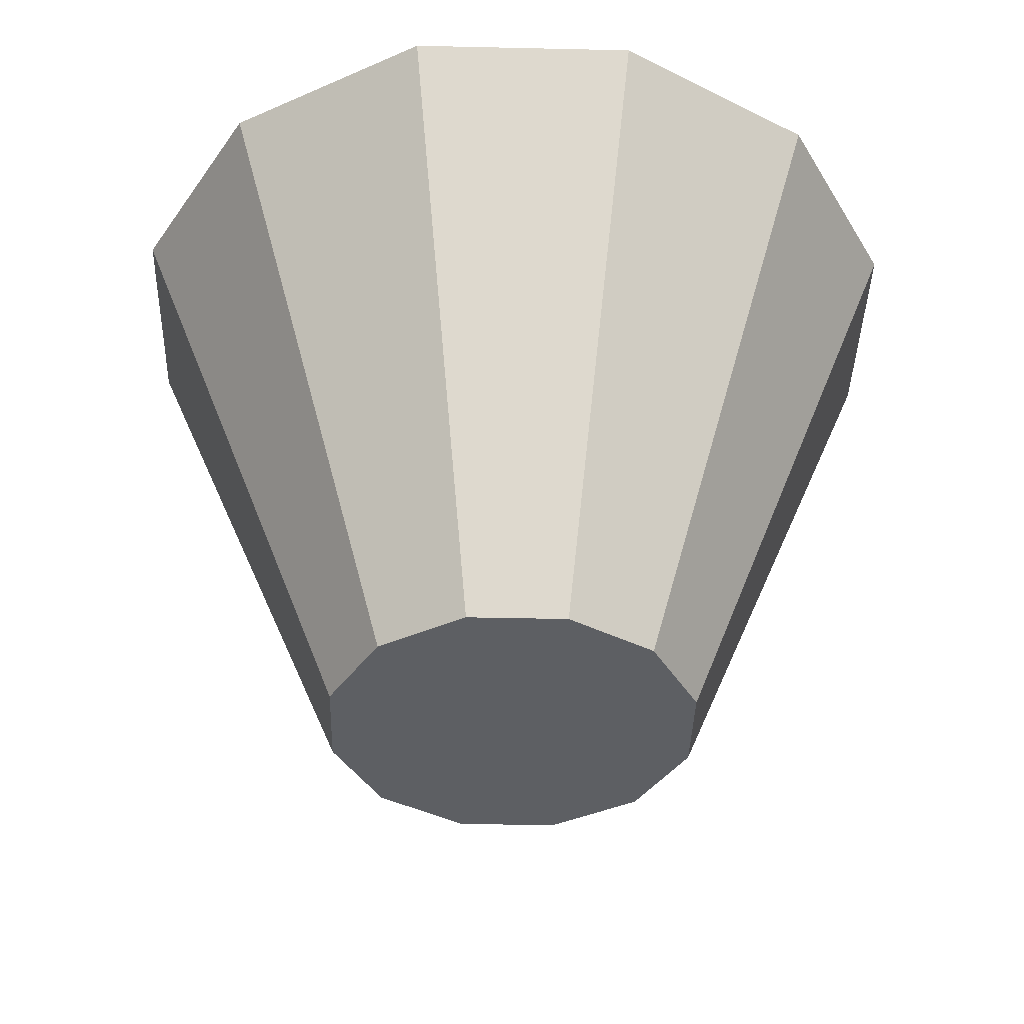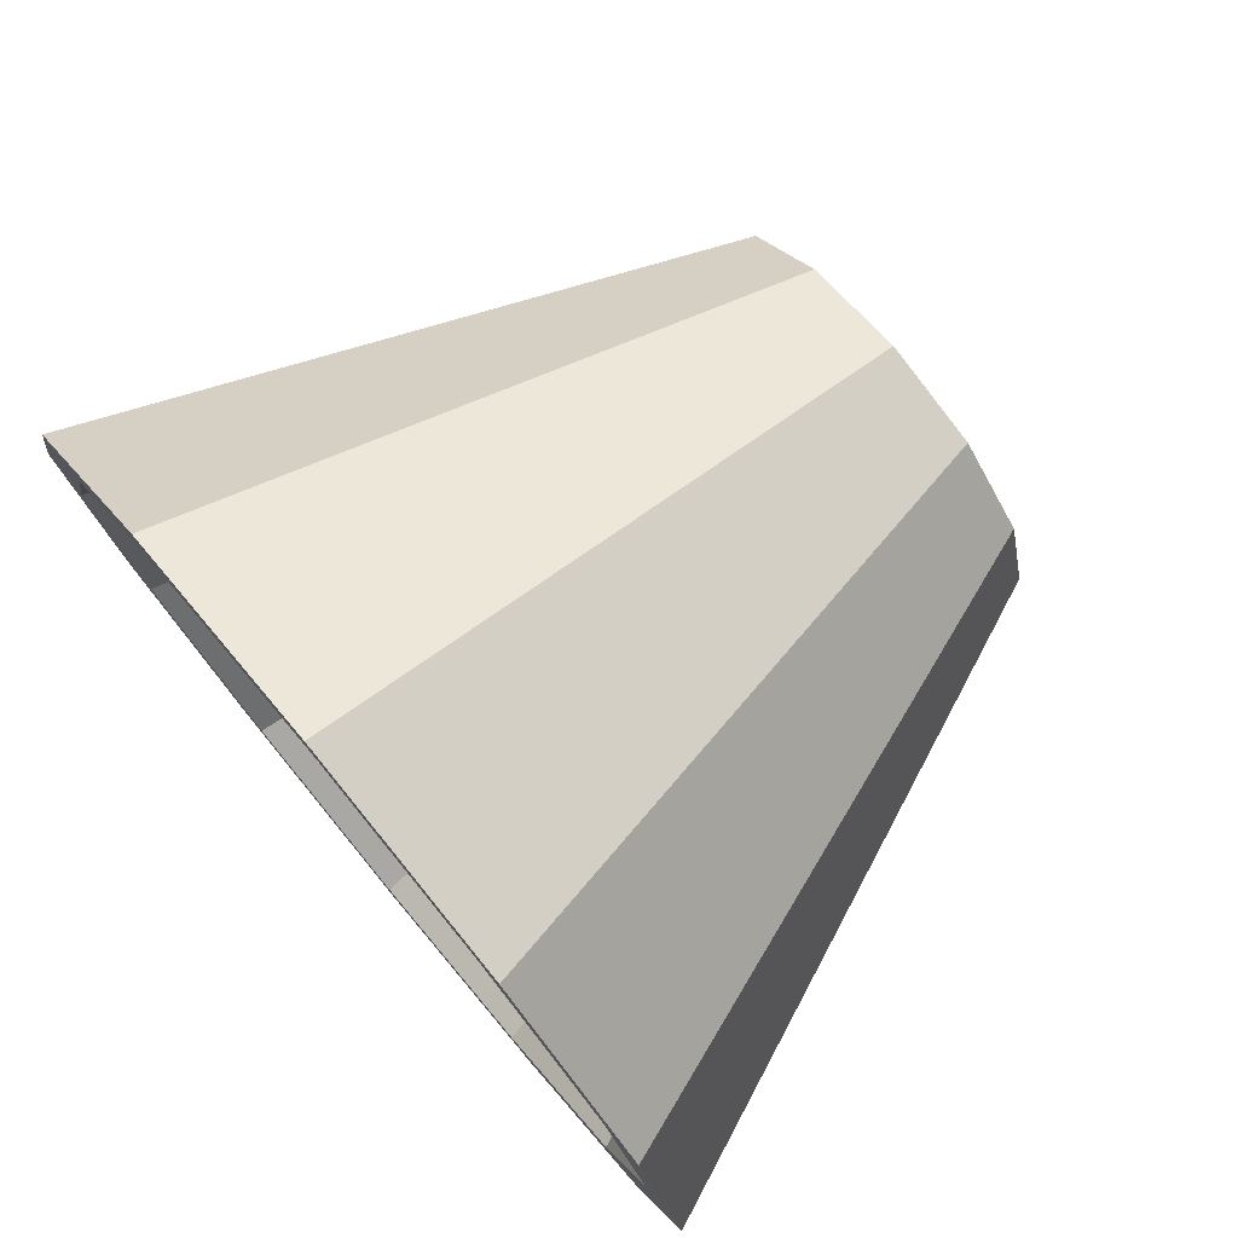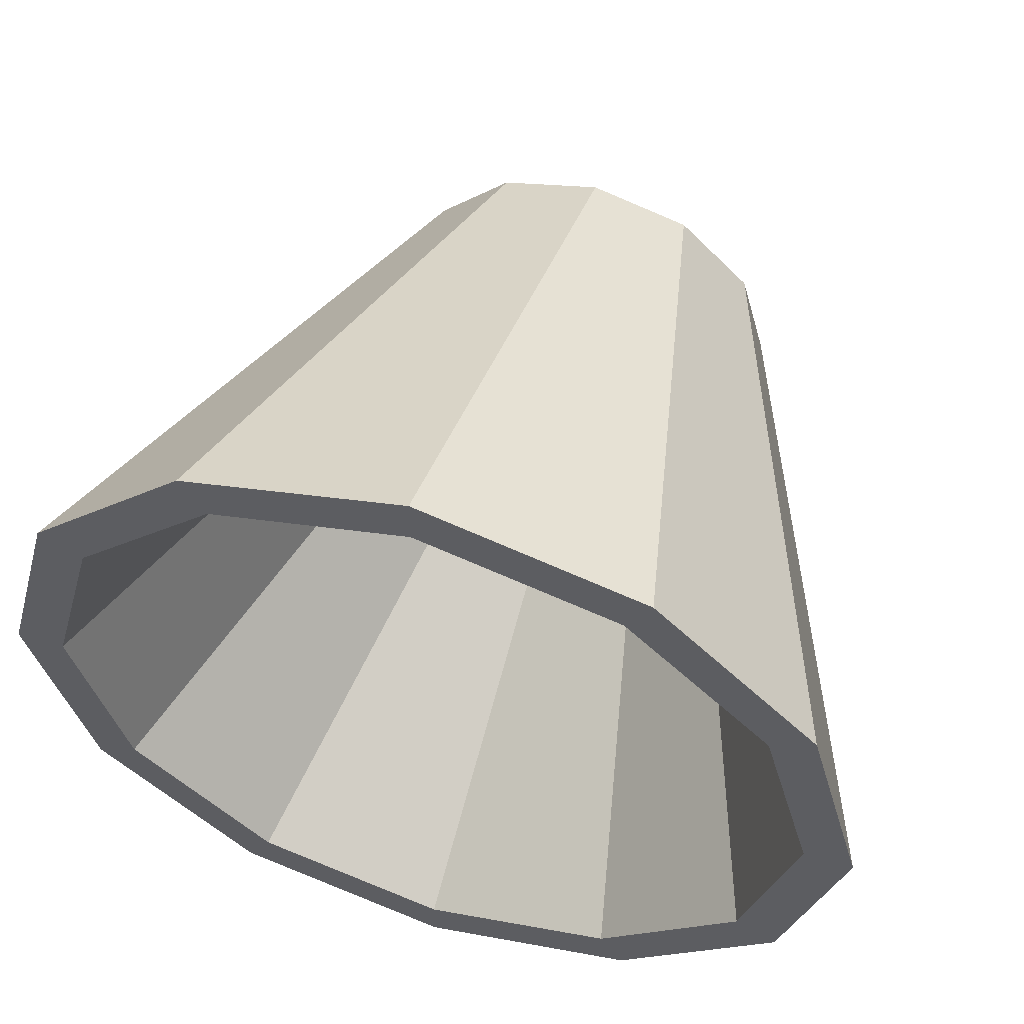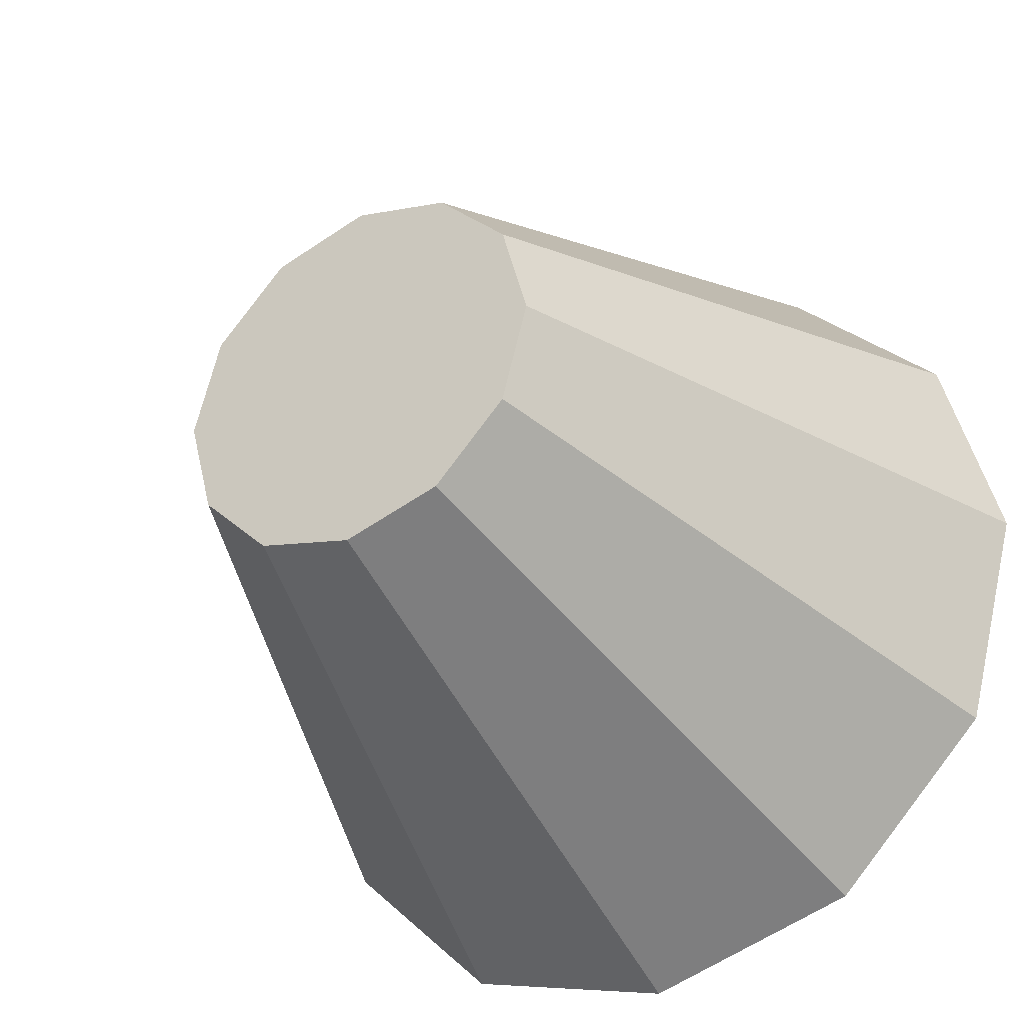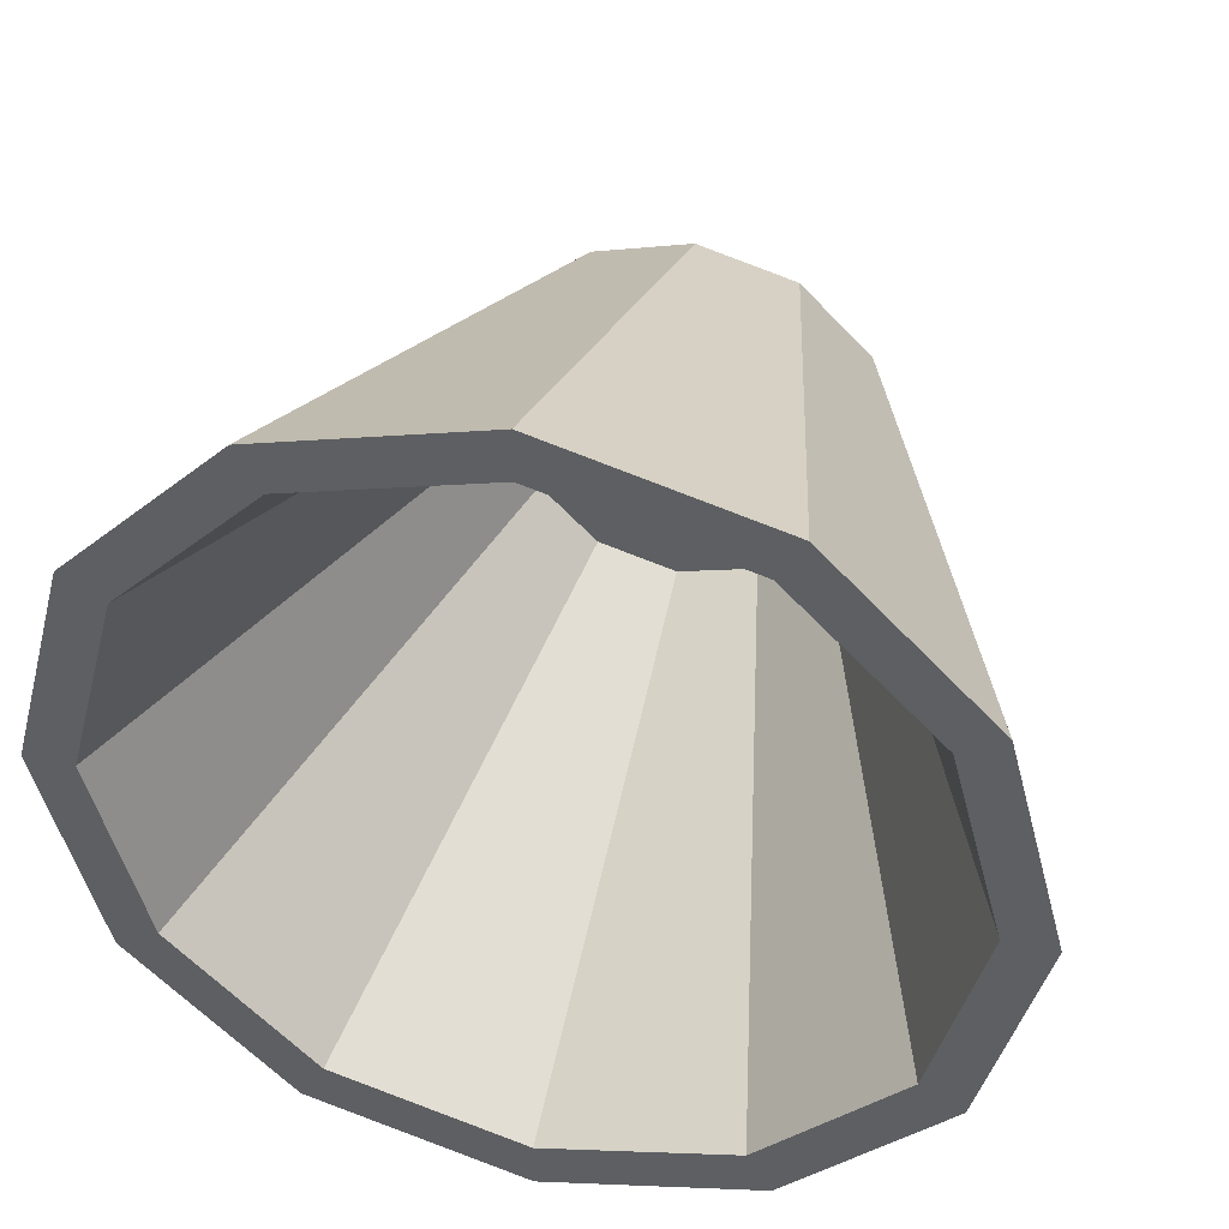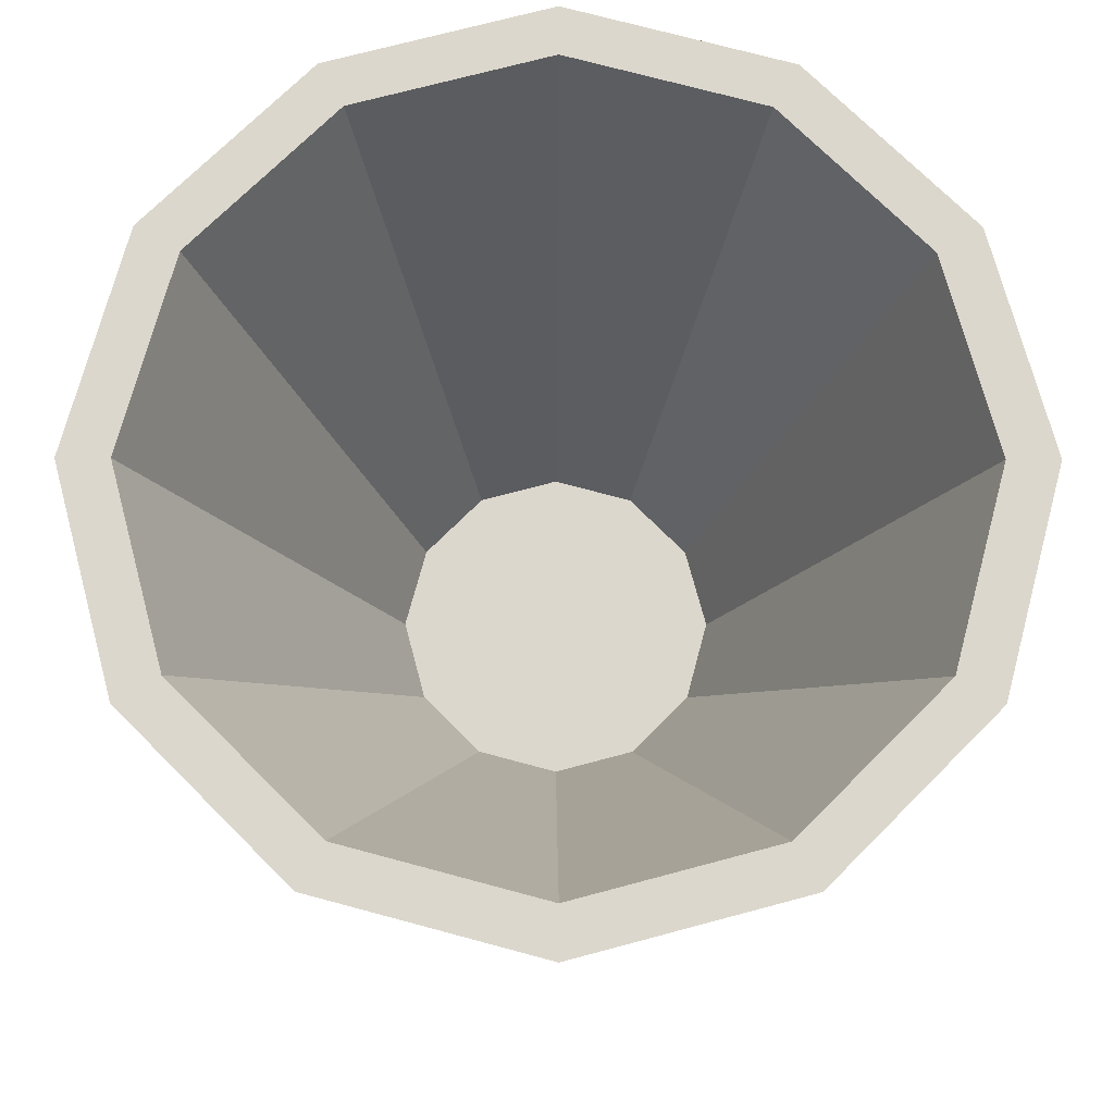
<metadata>
{"format":"obj","ext":"obj","renderer":"f3d","projection":"perspective","resolution":1024,"background":"white","views":[{"elev":-39.8,"azim":-166.6,"up":"+Y"},{"elev":77.5,"azim":-129.6,"up":"+Z"},{"elev":56.8,"azim":-162.6,"up":"+Z"},{"elev":-33.3,"azim":31.5,"up":"+Z"},{"elev":42.3,"azim":-165.6,"up":"+Z"},{"elev":-16.9,"azim":179.7,"up":"+Z"}]}
</metadata>
<code>
v 0.2766 0.2055 -0.1597
v 0.2837 0.2055 -0
v 0.3194 0.2055 -0
v 0.2457 0.2055 -0.1418
v 0.2766 0.2055 0.1597
v 0.1238 -0.2234 -0.07147
v 0.1597 0.2055 -0.2766
v 0.1006 -0.1876 -0.05807
v 0.2457 0.2055 0.1418
v 0.1238 -0.2234 0.07147
v 0.1429 -0.2234 -0
v 0.07147 -0.2234 -0.1238
v 0.1418 0.2055 -0.2457
v 0.1161 -0.1876 -0
v 0.05807 -0.1876 -0.1006
v 0.1597 0.2055 0.2766
v 0.07147 -0.2234 0.1238
v 0 0.2055 -0.3194
v 0.1006 -0.1876 0.05807
v 0.05807 -0.1876 0.1006
v 0.1418 0.2055 0.2457
v 0 -0.2234 -0.1429
v 0 0.2055 -0.2837
v 0 -0.1876 0.1161
v 0 0.2055 0.3194
v 0 -0.2234 0.1429
v -0.1597 0.2055 -0.2766
v 0 -0.1876 -0.1161
v 0 0.2055 0.2837
v -0.07147 -0.2234 -0.1238
v -0.1418 0.2055 -0.2457
v -0.05807 -0.1876 0.1006
v -0.1418 0.2055 0.2457
v -0.07147 -0.2234 0.1238
v -0.2766 0.2055 -0.1597
v -0.2457 0.2055 -0.1418
v -0.05807 -0.1876 -0.1006
v -0.1597 0.2055 0.2766
v -0.1238 -0.2234 -0.07147
v -0.1006 -0.1876 0.05807
v -0.2457 0.2055 0.1418
v -0.2766 0.2055 0.1597
v -0.1238 -0.2234 0.07147
v -0.3194 0.2055 -0
v -0.2837 0.2055 -0
v -0.1006 -0.1876 -0.05807
v -0.1429 -0.2234 -0
v -0.1161 -0.1876 -0
g mesh1_mesh1-geometry
f 1 2 3
f 2 1 4
f 3 2 1
f 4 1 2
f 2 5 3
f 3 5 2
f 3 6 1
f 1 6 3
f 4 1 7
f 7 1 4
f 2 8 4
f 4 8 2
f 5 2 9
f 9 2 5
f 10 3 5
f 5 3 10
f 6 3 11
f 11 3 6
f 12 1 6
f 6 1 12
f 1 12 7
f 7 12 1
f 4 7 13
f 13 7 4
f 8 2 14
f 14 2 8
f 15 4 8
f 8 4 15
f 9 14 2
f 2 14 9
f 5 9 16
f 16 9 5
f 3 10 11
f 11 10 3
f 5 17 10
f 10 17 5
f 10 6 11
f 11 6 10
f 6 10 12
f 12 10 6
f 12 18 7
f 7 18 12
f 13 7 18
f 18 7 13
f 4 15 13
f 13 15 4
f 19 8 14
f 14 8 19
f 8 20 15
f 15 20 8
f 14 9 19
f 19 9 14
f 16 9 21
f 21 9 16
f 17 5 16
f 16 5 17
f 12 10 17
f 17 10 12
f 18 12 22
f 22 12 18
f 13 18 23
f 23 18 13
f 15 23 13
f 13 23 15
f 8 19 20
f 20 19 8
f 15 20 24
f 24 20 15
f 9 20 19
f 19 20 9
f 20 9 21
f 21 9 20
f 16 21 25
f 25 21 16
f 16 26 17
f 17 26 16
f 12 17 22
f 22 17 12
f 22 27 18
f 18 27 22
f 23 18 27
f 27 18 23
f 23 15 28
f 28 15 23
f 21 24 20
f 20 24 21
f 15 24 28
f 28 24 15
f 25 21 29
f 29 21 25
f 26 16 25
f 25 16 26
f 22 17 26
f 26 17 22
f 27 22 30
f 30 22 27
f 23 27 31
f 31 27 23
f 28 31 23
f 23 31 28
f 24 21 29
f 29 21 24
f 28 24 32
f 32 24 28
f 25 29 33
f 33 29 25
f 25 34 26
f 26 34 25
f 22 26 34
f 34 26 22
f 22 34 30
f 30 34 22
f 30 35 27
f 27 35 30
f 31 27 36
f 36 27 31
f 31 28 37
f 37 28 31
f 29 32 24
f 24 32 29
f 28 32 37
f 37 32 28
f 32 29 33
f 33 29 32
f 25 33 38
f 38 33 25
f 34 25 38
f 38 25 34
f 30 34 39
f 39 34 30
f 35 30 39
f 39 30 35
f 36 27 35
f 35 27 36
f 37 36 31
f 31 36 37
f 37 32 40
f 40 32 37
f 33 40 32
f 32 40 33
f 38 33 41
f 41 33 38
f 42 34 38
f 38 34 42
f 39 34 43
f 43 34 39
f 39 44 35
f 35 44 39
f 36 35 45
f 45 35 36
f 36 37 46
f 46 37 36
f 37 40 46
f 46 40 37
f 40 33 41
f 41 33 40
f 38 41 42
f 42 41 38
f 34 42 43
f 43 42 34
f 39 43 47
f 47 43 39
f 44 39 47
f 47 39 44
f 45 35 44
f 44 35 45
f 46 45 36
f 36 45 46
f 46 40 48
f 48 40 46
f 45 40 41
f 41 40 45
f 42 41 45
f 45 41 42
f 44 43 42
f 42 43 44
f 43 44 47
f 47 44 43
f 42 45 44
f 44 45 42
f 45 46 48
f 48 46 45
f 40 45 48
f 48 45 40

</code>
